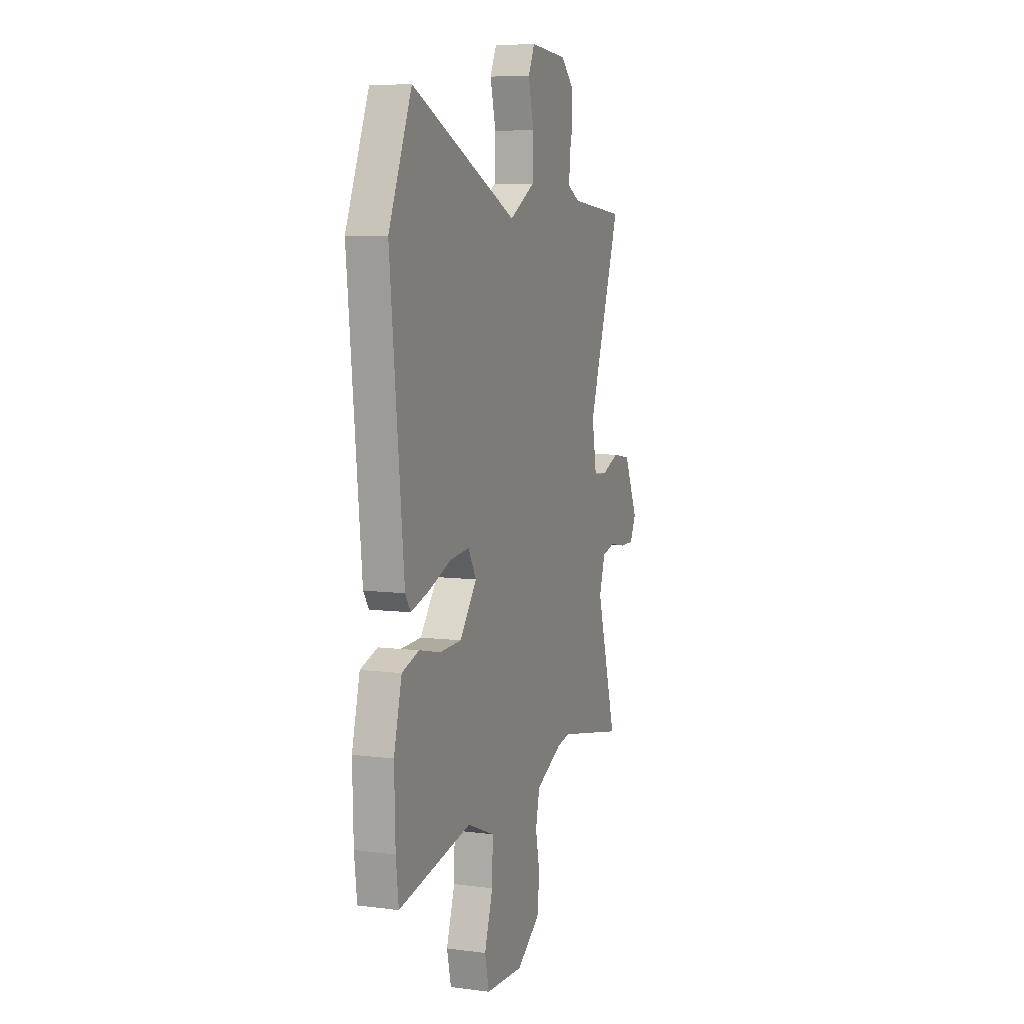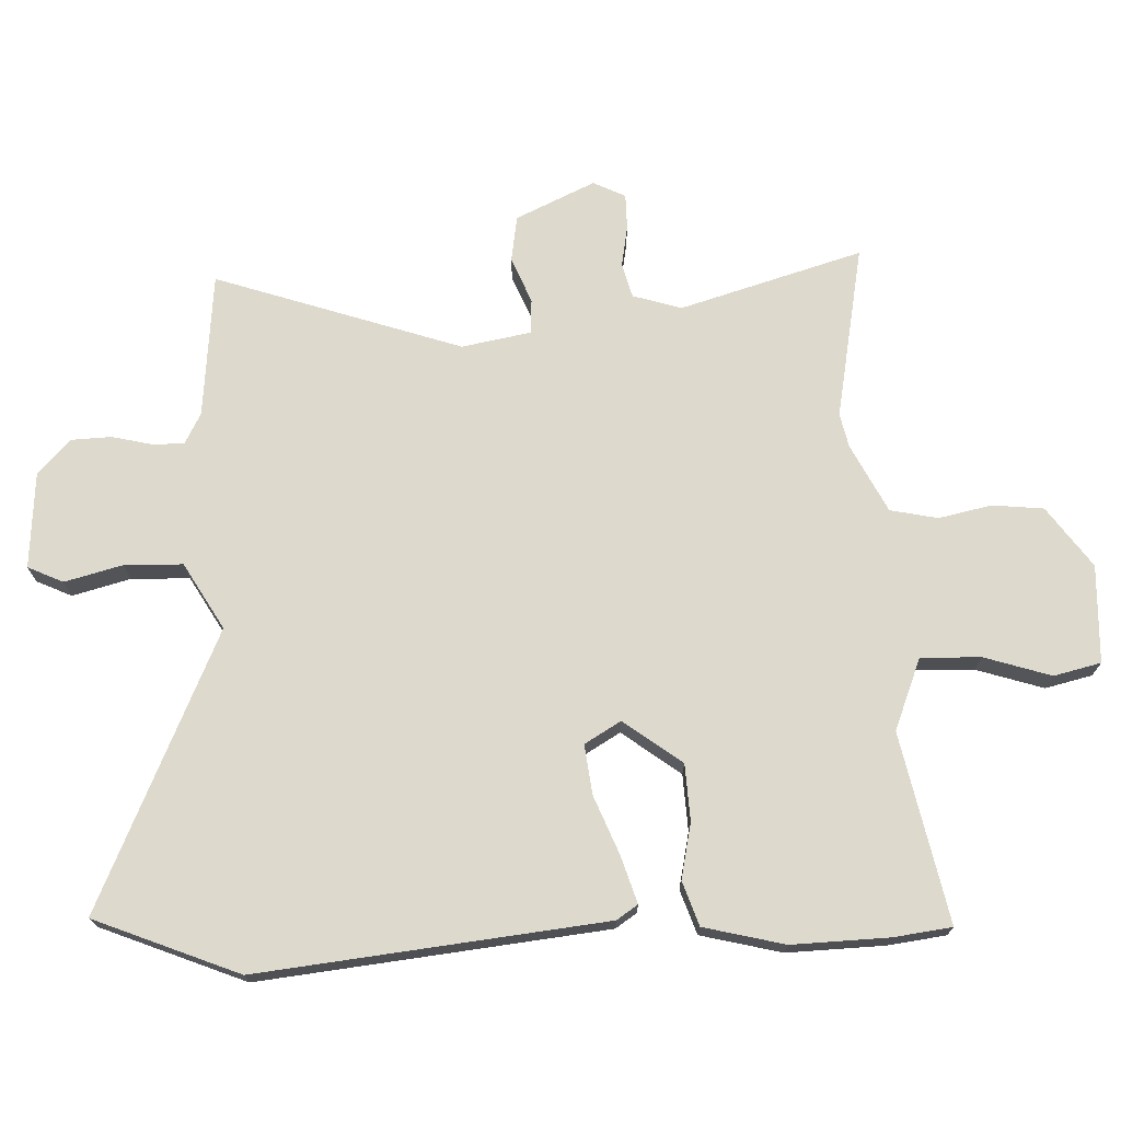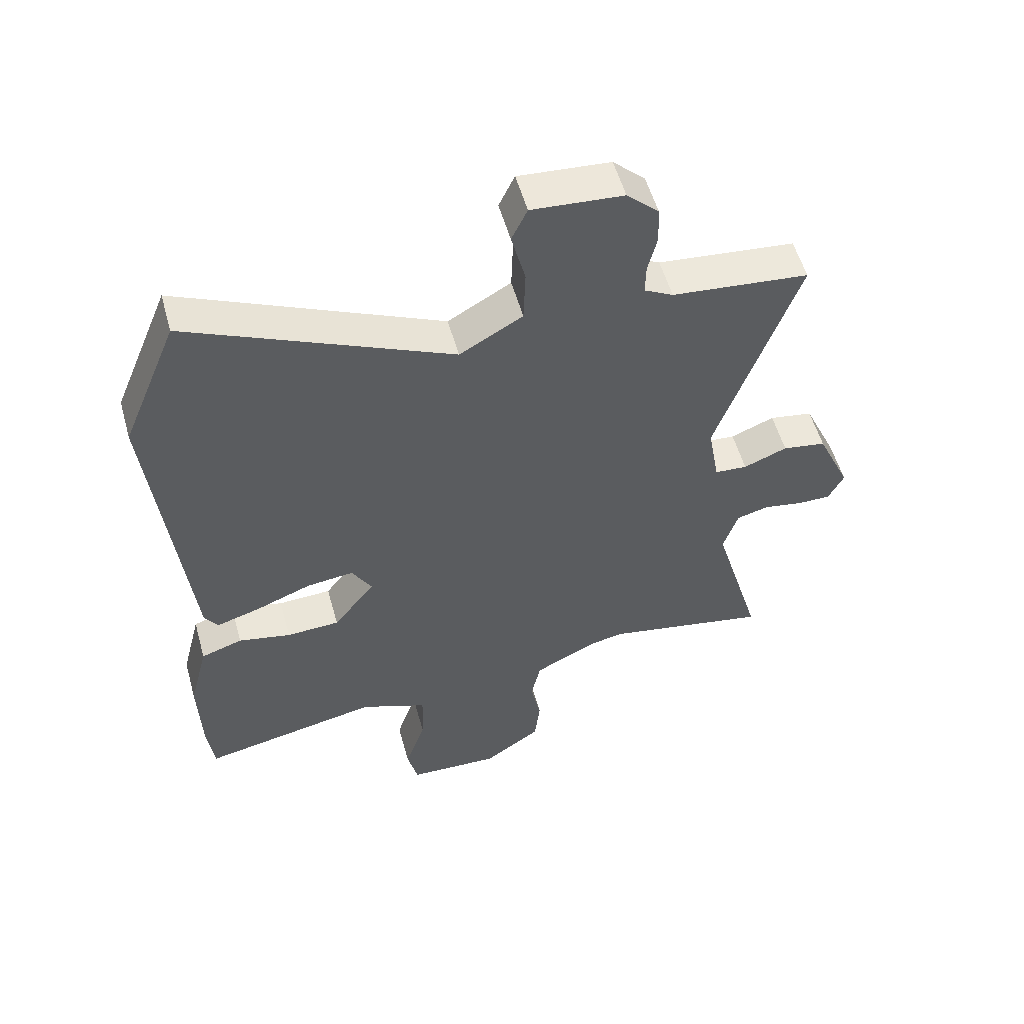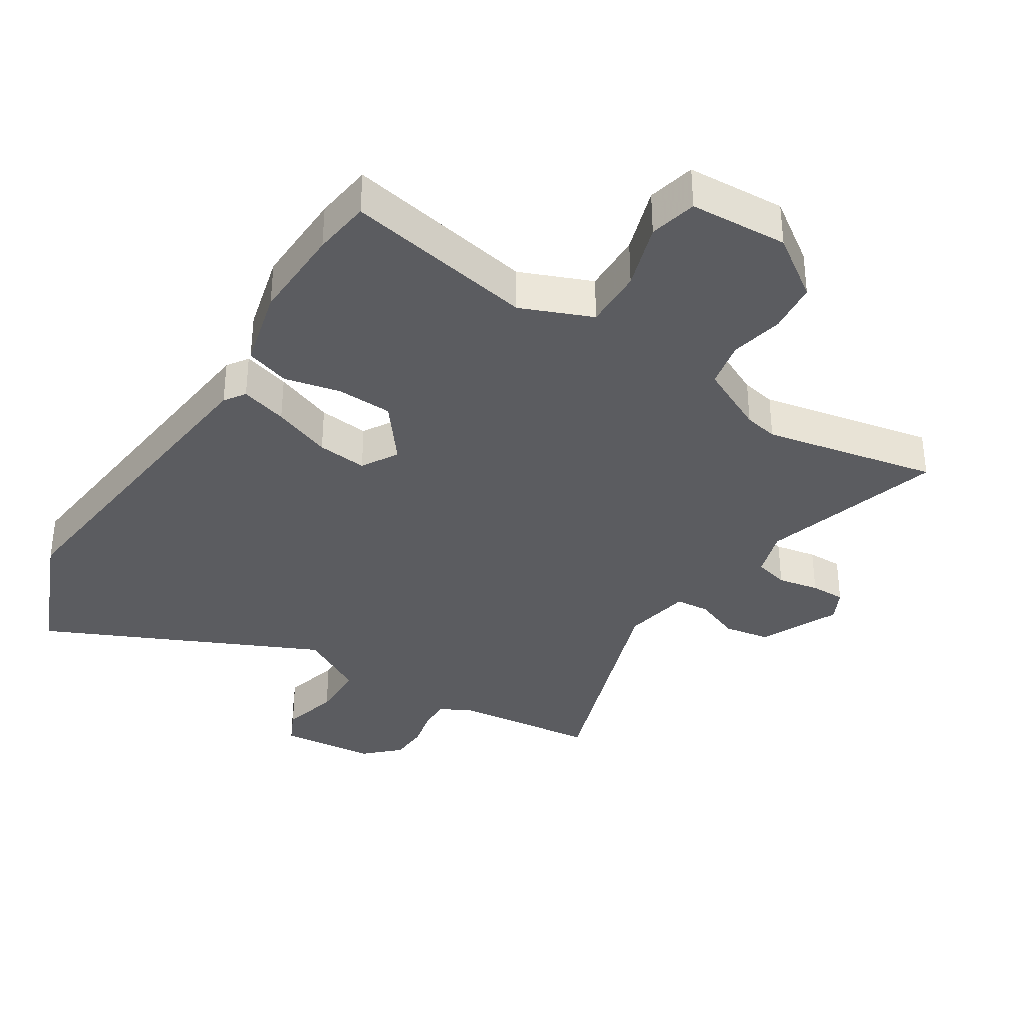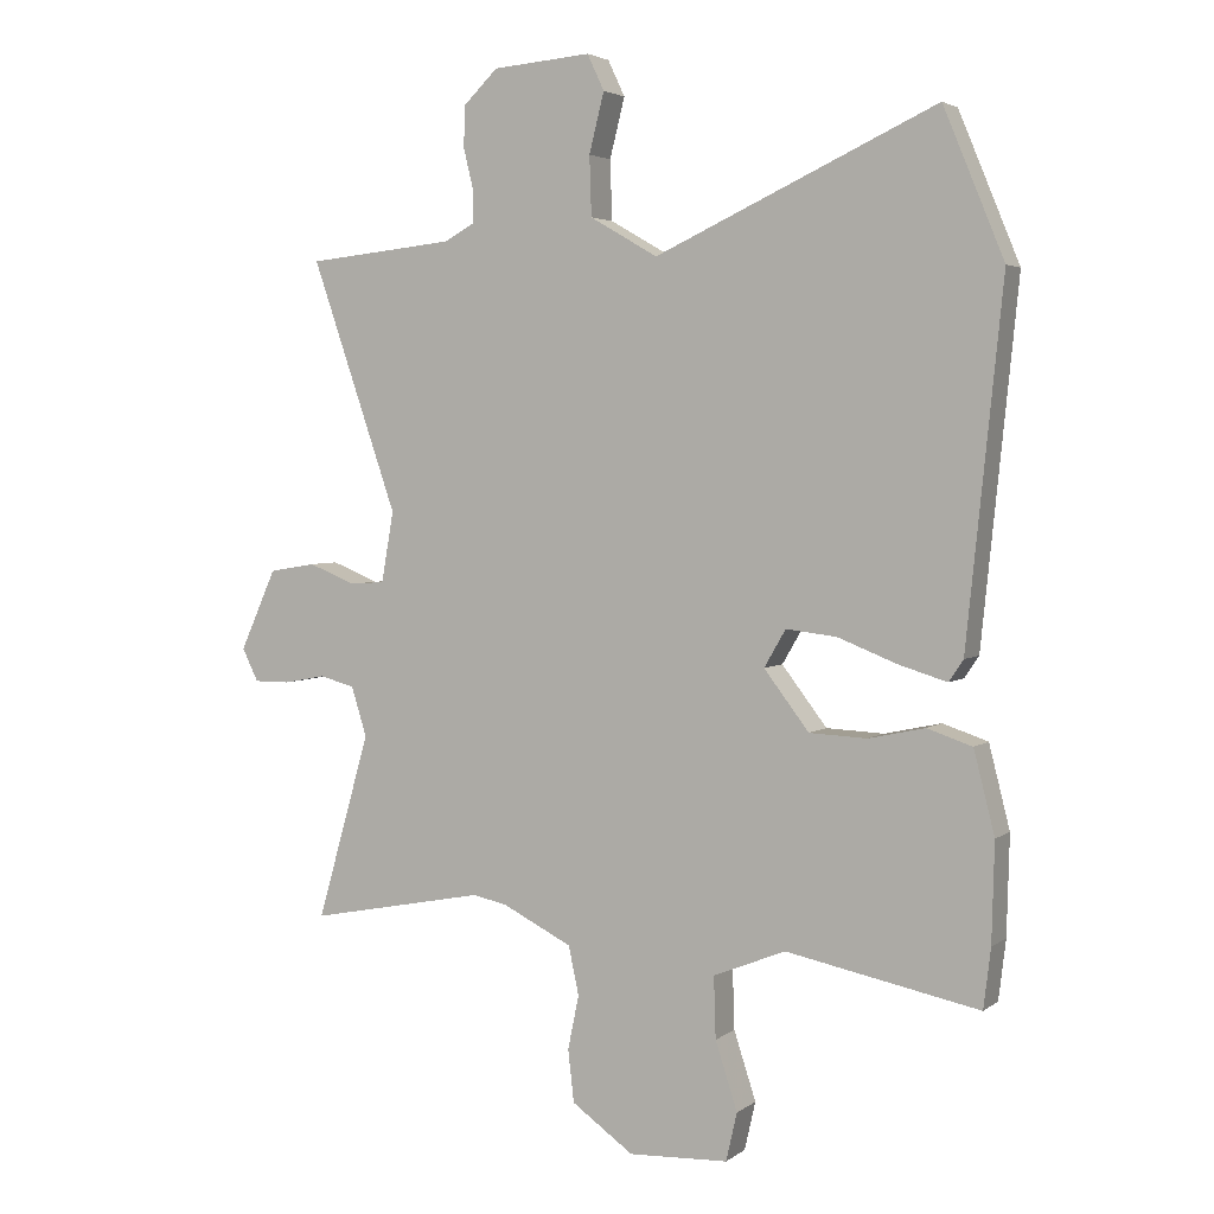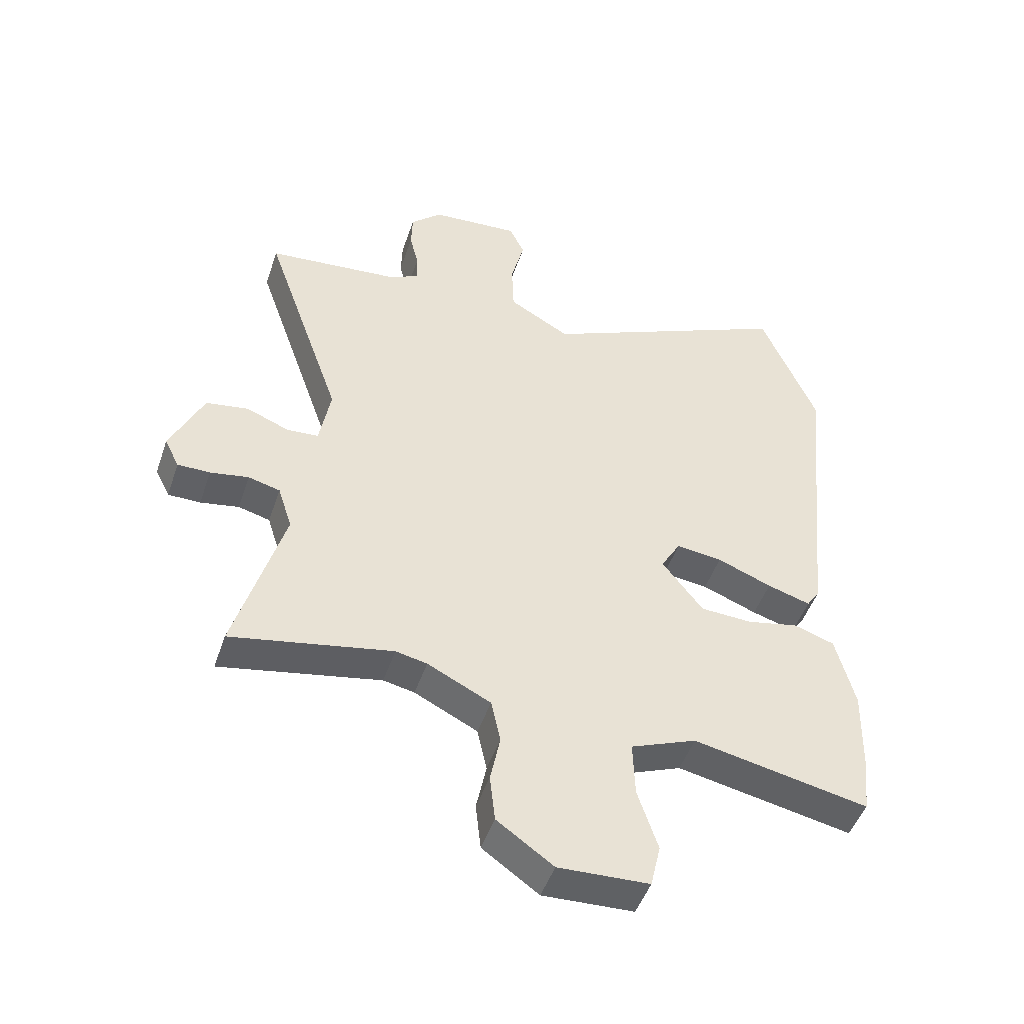
<metadata>
{"format":"obj","ext":"obj","renderer":"f3d","projection":"perspective","resolution":1024,"background":"white","views":[{"elev":7.3,"azim":110.3,"up":"+Z"},{"elev":71.9,"azim":87.4,"up":"+Y"},{"elev":55.0,"azim":164.4,"up":"+Z"},{"elev":-35.2,"azim":147.6,"up":"+Y"},{"elev":3.5,"azim":25.7,"up":"+Z"},{"elev":-48.2,"azim":-18.5,"up":"+Z"}]}
</metadata>
<code>
v -0.311 0.07 -0.463
v -0.583 0.07 -0.516
v -0.501 0.07 -0.23
v -0.525 0.07 -0.154
v -0.579 0.07 -0.14
v -0.644 0.07 -0.152
v -0.699 0.07 -0.152
v -0.724 0.07 -0.102
v -0.668 0.07 0.022
v -0.596 0.07 0.034
v -0.524 0.07 0.005
v -0.47 0.07 0.009
v -0.451 0.07 0.117
v -0.584 0.07 0.501
v -0.357 0.07 0.524
v -0.309 0.07 0.55
v -0.31 0.07 0.6
v -0.325 0.07 0.662
v -0.323 0.07 0.725
v -0.27 0.07 0.776
v -0.119 0.07 0.788
v -0.093 0.07 0.733
v -0.116 0.07 0.642
v -0.113 0.07 0.551
v -0.009 0.07 0.491
v 0.422 0.07 0.689
v 0.515 0.07 0.464
v 0.46 0.07 -0.077
v 0.438 0.07 -0.11
v 0.365 0.07 -0.088
v 0.273 0.07 -0.052
v 0.195 0.07 -0.043
v 0.162 0.07 -0.1
v 0.231 0.07 -0.19
v 0.319 0.07 -0.194
v 0.406 0.07 -0.175
v 0.475 0.07 -0.198
v 0.507 0.07 -0.324
v 0.503 0.07 -0.475
v 0.492 0.07 -0.566
v 0.196 0.07 -0.507
v 0.085 0.07 -0.552
v 0.088 0.07 -0.646
v 0.122 0.07 -0.75
v 0.105 0.07 -0.824
v -0.048 0.07 -0.831
v -0.143 0.07 -0.764
v -0.152 0.07 -0.684
v -0.135 0.07 -0.601
v -0.151 0.07 -0.527
v -0.258 0.07 -0.474
v -0.311 0 -0.463
v -0.583 0 -0.516
v -0.501 0 -0.23
v -0.525 0 -0.154
v -0.579 0 -0.14
v -0.644 0 -0.152
v -0.699 0 -0.152
v -0.724 0 -0.102
v -0.668 0 0.022
v -0.596 0 0.034
v -0.524 0 0.005
v -0.47 0 0.009
v -0.451 0 0.117
v -0.584 0 0.501
v -0.357 0 0.524
v -0.309 0 0.55
v -0.31 0 0.6
v -0.325 0 0.662
v -0.323 0 0.725
v -0.27 0 0.776
v -0.119 0 0.788
v -0.093 0 0.733
v -0.116 0 0.642
v -0.113 0 0.551
v -0.009 0 0.491
v 0.422 0 0.689
v 0.515 0 0.464
v 0.46 0 -0.077
v 0.438 0 -0.11
v 0.365 0 -0.088
v 0.273 0 -0.052
v 0.195 0 -0.043
v 0.162 0 -0.1
v 0.231 0 -0.19
v 0.319 0 -0.194
v 0.406 0 -0.175
v 0.475 0 -0.198
v 0.507 0 -0.324
v 0.503 0 -0.475
v 0.492 0 -0.566
v 0.196 0 -0.507
v 0.085 0 -0.552
v 0.088 0 -0.646
v 0.122 0 -0.75
v 0.105 0 -0.824
v -0.048 0 -0.831
v -0.143 0 -0.764
v -0.152 0 -0.684
v -0.135 0 -0.601
v -0.151 0 -0.527
v -0.258 0 -0.474
f 46 47 48 49
f 46 49 50
f 43 44 45 46
f 42 43 46 50
f 41 42 50 51
f 39 40 41
f 35 36 37 38
f 34 35 38 39
f 28 29 30 31
f 26 27 28 31
f 25 26 31 32
f 24 25 32 33
f 20 21 22 23
f 20 23 24
f 17 18 19 20
f 16 17 20 24
f 15 16 24 33
f 13 14 15 33
f 8 9 10 11
f 8 11 12
f 5 6 7 8
f 4 5 8 12
f 3 4 12
f 1 2 3
f 34 39 41 51
f 13 33 34 51
f 12 13 51
f 1 3 12 51
f 100 99 98 97
f 101 100 97
f 97 96 95 94
f 101 97 94 93
f 102 101 93 92
f 92 91 90
f 89 88 87 86
f 90 89 86 85
f 82 81 80 79
f 82 79 78 77
f 83 82 77 76
f 84 83 76 75
f 74 73 72 71
f 75 74 71
f 71 70 69 68
f 75 71 68 67
f 84 75 67 66
f 84 66 65 64
f 62 61 60 59
f 63 62 59
f 59 58 57 56
f 63 59 56 55
f 63 55 54
f 54 53 52
f 102 92 90 85
f 102 85 84 64
f 102 64 63
f 102 63 54 52
f 1 52 53 2
f 2 53 54 3
f 3 54 55 4
f 4 55 56 5
f 5 56 57 6
f 6 57 58 7
f 7 58 59 8
f 8 59 60 9
f 9 60 61 10
f 10 61 62 11
f 11 62 63 12
f 12 63 64 13
f 13 64 65 14
f 14 65 66 15
f 15 66 67 16
f 16 67 68 17
f 17 68 69 18
f 18 69 70 19
f 19 70 71 20
f 20 71 72 21
f 21 72 73 22
f 22 73 74 23
f 23 74 75 24
f 24 75 76 25
f 25 76 77 26
f 26 77 78 27
f 27 78 79 28
f 28 79 80 29
f 29 80 81 30
f 30 81 82 31
f 31 82 83 32
f 32 83 84 33
f 33 84 85 34
f 34 85 86 35
f 35 86 87 36
f 36 87 88 37
f 37 88 89 38
f 38 89 90 39
f 39 90 91 40
f 40 91 92 41
f 41 92 93 42
f 42 93 94 43
f 43 94 95 44
f 44 95 96 45
f 45 96 97 46
f 46 97 98 47
f 47 98 99 48
f 48 99 100 49
f 49 100 101 50
f 50 101 102 51
f 51 102 52 1

</code>
